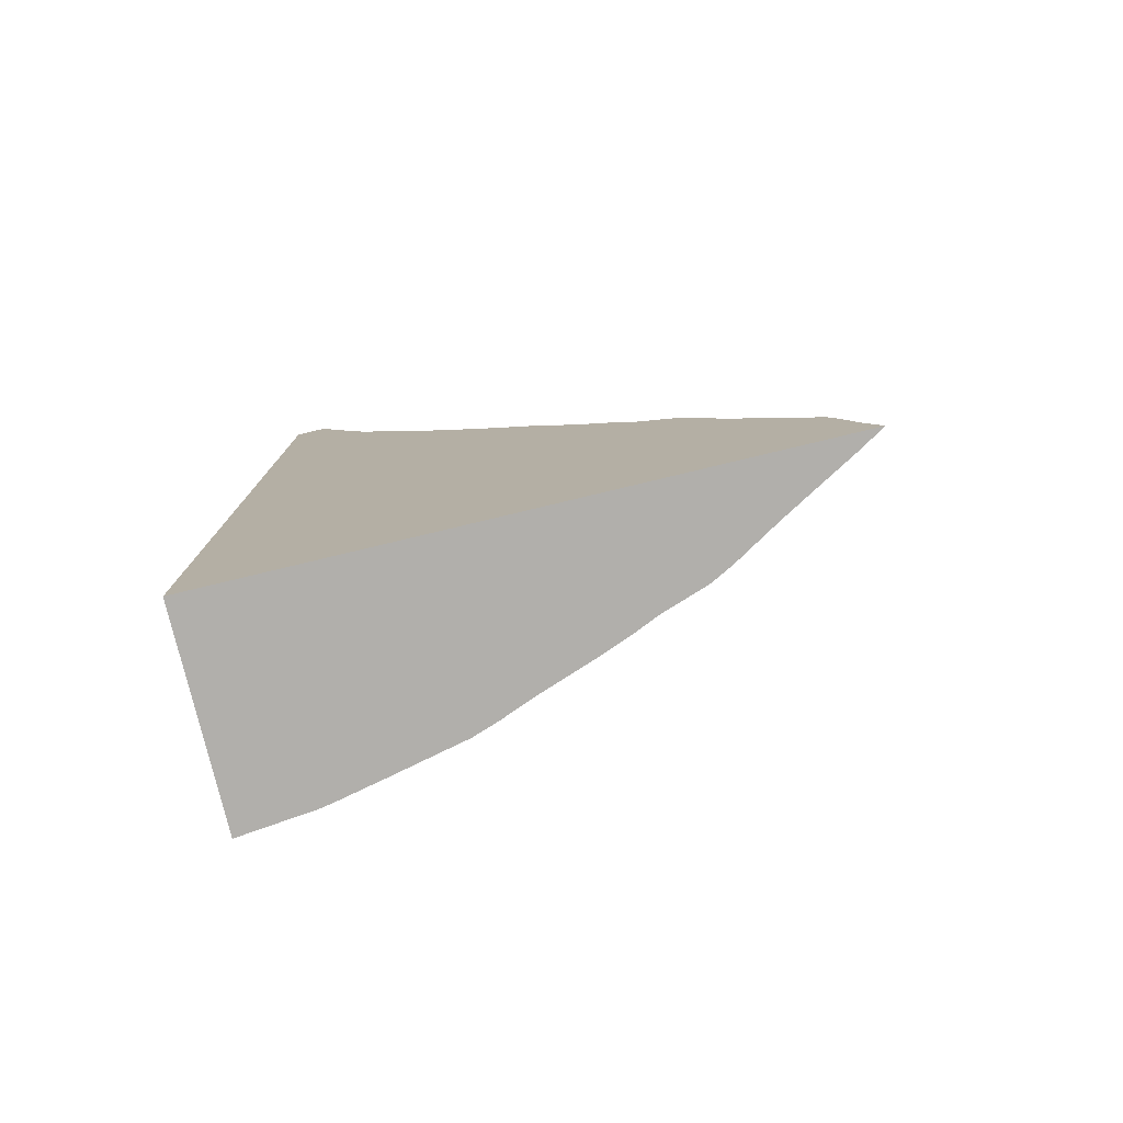
<metadata>
{"format":"obj","ext":"obj","renderer":"f3d","projection":"perspective","resolution":1024,"background":"white","views":[{"elev":-78.1,"azim":103.5,"up":"+Y"}]}
</metadata>
<code>
v -161.8 -107.1 14.76
v -148.3 -107.1 14.76
v -161.9 -106.7 14.76
v -162.3 -103.5 14.76
v -162.4 -102.8 14.76
v -148.3 -101.7 14.76
v -148.3 -100.9 14.76
v -148.3 -99.96 14.76
v -148.3 -99.78 14.76
v -148.3 -98.95 14.76
v -162.7 -98.29 14.76
v -162.8 -97.3 14.76
v -148.3 -95.49 14.76
v -163 -93.35 14.76
v -148.3 -93.09 14.76
v -163.2 -92.12 14.76
v -148.3 -89.38 14.76
v -163.3 -88.53 14.76
v -163.7 -87.3 14.76
v -148.3 -86.22 14.76
v -164.7 -84.46 14.76
v -148.3 -82.24 14.76
v -148.3 -82.06 14.76
v -148.3 -81.88 14.76
v -165.4 -81.54 14.76
v -165.5 -80.25 14.76
v -148.3 -77.5 14.76
v -166 -75.98 14.76
v -165.9 -75.49 14.76
v -148.3 -74.28 14.76
v -148.3 -72.56 14.76
v -165.6 -71.77 14.76
v -165.5 -70.7 14.76
v -165.5 -70.56 14.76
v -148.3 -67.95 14.76
v -164.9 -65.48 14.76
v -164.9 -65.19 14.76
v -164.8 -64.12 14.76
v -148.3 -62.32 14.76
v -164.4 -60.6 14.76
v -164.4 -60.43 14.76
v -164.2 -59.77 14.76
v -163 -56.17 14.76
v -161.6 -53.44 14.76
v -161.4 -53.04 14.76
v -161.1 -52.56 14.76
v -160.6 -51.97 14.76
v -148.3 -50.86 14.76
v -158.8 -50.29 14.76
v -158.7 -50.23 14.76
v -152.4 -50.23 14.76
v -151.7 -50.23 14.76
v -149.2 -50.23 14.76
v -148.3 -50.23 14.76
v -165.5 -70.65 14.65
v -164.3 -60.52 14.64
v -160.9 -52.79 14.56
v -164.7 -65.35 14.55
v -162.3 -103.2 14.26
v -156.5 -50.23 14.08
v -156.2 -50.23 14.02
v -163 -88.13 13.99
v -155.7 -50.23 13.98
v -156.3 -50.41 13.97
v -162.5 -97.89 13.77
v -162.7 -92.85 13.77
v -151.1 -50.23 13.43
v -148.3 -50.23 13.2
v -148.3 -50.23 13.05
v -148.9 -50.23 12.91
v -148.3 -50.23 12.9
v -148.3 -50.79 12.49
v -160 -58.27 12.3
v -156.9 -54.68 12.29
v -164 -83.57 12.22
v -152.4 -53.83 11.92
v -148.3 -52.01 11.88
v -161.8 -63.55 11.82
v -163 -68.36 11.5
v -164 -78.87 11.44
v -163.6 -73.87 11.12
v -161.4 -107.1 10.99
v -155.4 -58.07 10.52
v -148.3 -54.88 10.45
v -162.2 -91.24 10.43
v -148.3 -55.85 9.9
v -161.3 -107.1 9.863
v -161.4 -106.4 9.831
v -157.7 -61.57 9.678
v -161.7 -100.8 9.672
v -161.1 -107.1 9.072
v -150 -58.35 8.834
v -162 -86.4 8.75
v -159.3 -66.98 8.709
v -148.3 -58.49 8.63
v -161.5 -95.74 8.456
v -160.3 -71.46 7.835
v -152.5 -61.87 7.708
v -161.6 -77.44 7.592
v -161.6 -82.39 7.394
v -148.3 -60.33 7.257
v -155.5 -65.66 6.929
v -148.3 -61.37 6.708
v -161.1 -90.29 6.281
v -148.3 -62.52 5.95
v -160.5 -107.1 5.885
v -160.7 -103.9 5.834
v -156.9 -70.05 5.642
v -160.9 -98.7 5.424
v -150 -65.04 4.83
v -158.4 -75.26 4.798
v -160.2 -85.63 4.636
v -148.3 -64.79 4.407
v -152.7 -68.65 3.828
v -160 -94.14 3.342
v -158.8 -80.48 3.241
v -154.4 -73.37 2.438
v -159.6 -107.1 2.223
v -148.3 -68.1 2.041
v -148.3 -68.25 1.948
v -159.7 -101.8 1.86
v -148.3 -68.4 1.849
v -155.9 -77.26 1.801
v -158.8 -89.56 1.42
v -159.4 -107.1 1.151
v -159.5 -106.3 1.127
v -159 -97.95 0.4202
v -150.1 -72.17 0.2491
v -157.3 -84.93 0.1872
v -158.8 -107.1 -0.4578
v -148.3 -71.73 -0.6412
v -152.6 -76.64 -0.7829
v -154.9 -81.27 -0.9768
v -157.8 -93.94 -1.454
v -156.2 -88.87 -2.582
v -157.9 -107.1 -2.799
v -157.9 -102.2 -2.88
v -148.3 -74.61 -2.884
v -148.8 -75.44 -3.203
v -148.3 -75.3 -3.449
v -148.3 -75.84 -3.907
v -151 -79.63 -4.1
v -157.5 -107.1 -4.128
v -153.5 -84.51 -4.203
v -156.7 -97.83 -4.536
v -155.6 -93.11 -5.126
v -148.3 -78.45 -5.741
v -156.7 -105.4 -6.197
v -156.7 -107.1 -6.253
v -153.4 -89.82 -7.113
v -155.6 -100.7 -7.703
v -148.3 -81.2 -7.735
v -148.9 -82.36 -7.98
v -148.3 -81.97 -8.376
v -155.9 -107.1 -8.447
v -148.3 -82.88 -9.146
v -153.8 -95.74 -9.239
v -150.7 -87.3 -9.317
v -155.3 -107.1 -9.872
v -148.3 -85.51 -11.01
v -154.3 -104.2 -11.36
v -151.2 -91.81 -11.77
v -148.3 -86.52 -12.07
v -153.1 -99.9 -12.38
v -154.2 -107.1 -12.84
v -148.3 -88.1 -13.69
v -148.3 -88.55 -14.02
v -153.5 -107.1 -14.25
v -150.8 -95.97 -14.3
v -152.2 -104.3 -15.48
v -148.3 -92.23 -15.92
v -148.3 -92.75 -16.13
v -148.3 -92.71 -16.16
v -148.3 -92.75 -16.19
v -148.3 -93.73 -16.85
v -150.4 -100.5 -17.04
v -151.8 -107.1 -17.14
v -148.3 -96.18 -18.48
v -148.3 -96.38 -18.58
v -150.7 -107.1 -19.03
v -149.6 -104.3 -20.23
v -148.3 -107.1 -20.6
v -148.3 -100.2 -21.07
v -148.3 -107.1 -21.29
v -148.3 -101 -21.37
v -148.3 -107.1 -21.45
v -149.2 -107.1 -21.73
v -148.3 -107.1 -21.87
v -148.3 -104.5 -22.39
v -148.6 -107.1 -22.82
v -148.3 -107.1 -22.95
v -148.3 -107.1 -23.28
v -161.9 -106.7 14.76
v -161.8 -107.1 14.76
v -148.3 -107.1 14.76
v -161.8 -107.1 14.76
v -161.4 -107.1 10.99
v -148.3 -107.1 14.76
v -148.3 -107.1 14.76
v -162.3 -103.5 14.76
v -161.9 -106.7 14.76
v -148.3 -107.1 14.76
v -148.3 -101.7 14.76
v -162.3 -103.5 14.76
v -148.3 -101.7 14.76
v -148.3 -107.1 14.76
v -148.3 -86.52 -12.07
v -161.3 -107.1 9.863
v -148.3 -107.1 14.76
v -161.4 -107.1 10.99
v -161.1 -107.1 9.072
v -148.3 -107.1 14.76
v -161.3 -107.1 9.863
v -160.5 -107.1 5.885
v -148.3 -107.1 14.76
v -161.1 -107.1 9.072
v -159.6 -107.1 2.223
v -148.3 -107.1 14.76
v -160.5 -107.1 5.885
v -159.4 -107.1 1.151
v -148.3 -107.1 14.76
v -159.6 -107.1 2.223
v -158.8 -107.1 -0.4578
v -148.3 -107.1 14.76
v -159.4 -107.1 1.151
v -157.9 -107.1 -2.799
v -148.3 -107.1 14.76
v -158.8 -107.1 -0.4578
v -157.5 -107.1 -4.128
v -148.3 -107.1 14.76
v -157.9 -107.1 -2.799
v -156.7 -107.1 -6.253
v -148.3 -107.1 14.76
v -157.5 -107.1 -4.128
v -155.9 -107.1 -8.447
v -148.3 -107.1 14.76
v -156.7 -107.1 -6.253
v -155.3 -107.1 -9.872
v -148.3 -107.1 14.76
v -155.9 -107.1 -8.447
v -148.3 -107.1 -20.6
v -148.3 -107.1 14.76
v -155.3 -107.1 -9.872
v -148.3 -107.1 14.76
v -148.3 -107.1 -20.6
v -148.3 -86.52 -12.07
v -162.3 -103.5 14.76
v -148.3 -101.7 14.76
v -162.4 -102.8 14.76
v -148.3 -101.7 14.76
v -148.3 -100.9 14.76
v -162.4 -102.8 14.76
v -162.4 -102.8 14.76
v -148.3 -100.9 14.76
v -162.7 -98.29 14.76
v -148.3 -101.7 14.76
v -148.3 -86.52 -12.07
v -148.3 -100.9 14.76
v -148.3 -100.9 14.76
v -148.3 -99.96 14.76
v -162.7 -98.29 14.76
v -148.3 -100.9 14.76
v -148.3 -86.52 -12.07
v -148.3 -99.96 14.76
v -162.7 -98.29 14.76
v -148.3 -99.96 14.76
v -148.3 -99.78 14.76
v -148.3 -99.96 14.76
v -148.3 -86.52 -12.07
v -148.3 -99.78 14.76
v -162.7 -98.29 14.76
v -148.3 -99.78 14.76
v -148.3 -98.95 14.76
v -148.3 -85.51 -11.01
v -148.3 -98.95 14.76
v -148.3 -99.78 14.76
v -148.3 -85.51 -11.01
v -148.3 -99.78 14.76
v -148.3 -86.52 -12.07
v -162.7 -98.29 14.76
v -148.3 -98.95 14.76
v -162.8 -97.3 14.76
v -148.3 -98.95 14.76
v -148.3 -95.49 14.76
v -162.8 -97.3 14.76
v -148.3 -95.49 14.76
v -148.3 -98.95 14.76
v -148.3 -81.2 -7.735
v -148.3 -98.95 14.76
v -148.3 -85.51 -11.01
v -148.3 -81.2 -7.735
v -162.8 -97.3 14.76
v -148.3 -95.49 14.76
v -163 -93.35 14.76
v -148.3 -95.49 14.76
v -148.3 -93.09 14.76
v -163 -93.35 14.76
v -148.3 -93.09 14.76
v -148.3 -95.49 14.76
v -148.3 -78.45 -5.741
v -148.3 -95.49 14.76
v -148.3 -81.2 -7.735
v -148.3 -78.45 -5.741
v -163 -93.35 14.76
v -148.3 -93.09 14.76
v -163.2 -92.12 14.76
v -148.3 -93.09 14.76
v -148.3 -89.38 14.76
v -163.2 -92.12 14.76
v -148.3 -89.38 14.76
v -148.3 -93.09 14.76
v -148.3 -74.61 -2.884
v -148.3 -93.09 14.76
v -148.3 -78.45 -5.741
v -148.3 -74.61 -2.884
v -163.2 -92.12 14.76
v -148.3 -89.38 14.76
v -163.3 -88.53 14.76
v -163.3 -88.53 14.76
v -148.3 -89.38 14.76
v -163.7 -87.3 14.76
v -148.3 -89.38 14.76
v -148.3 -86.22 14.76
v -163.7 -87.3 14.76
v -148.3 -86.22 14.76
v -148.3 -89.38 14.76
v -148.3 -71.73 -0.6412
v -148.3 -89.38 14.76
v -148.3 -74.61 -2.884
v -148.3 -71.73 -0.6412
v -163.7 -87.3 14.76
v -148.3 -86.22 14.76
v -164.7 -84.46 14.76
v -148.3 -86.22 14.76
v -148.3 -82.24 14.76
v -164.7 -84.46 14.76
v -148.3 -82.24 14.76
v -148.3 -86.22 14.76
v -148.3 -68.4 1.849
v -148.3 -86.22 14.76
v -148.3 -71.73 -0.6412
v -148.3 -68.4 1.849
v -164.7 -84.46 14.76
v -148.3 -82.24 14.76
v -165.4 -81.54 14.76
v -148.3 -82.24 14.76
v -148.3 -82.06 14.76
v -165.4 -81.54 14.76
v -148.3 -82.06 14.76
v -148.3 -82.24 14.76
v -148.3 -68.25 1.948
v -148.3 -82.24 14.76
v -148.3 -68.4 1.849
v -148.3 -68.25 1.948
v -148.3 -82.06 14.76
v -148.3 -81.88 14.76
v -165.4 -81.54 14.76
v -148.3 -81.88 14.76
v -148.3 -82.06 14.76
v -148.3 -68.1 2.041
v -148.3 -82.06 14.76
v -148.3 -68.25 1.948
v -148.3 -68.1 2.041
v -165.4 -81.54 14.76
v -148.3 -81.88 14.76
v -165.5 -80.25 14.76
v -148.3 -81.88 14.76
v -148.3 -77.5 14.76
v -165.5 -80.25 14.76
v -148.3 -77.5 14.76
v -148.3 -81.88 14.76
v -148.3 -64.79 4.407
v -148.3 -81.88 14.76
v -148.3 -68.1 2.041
v -148.3 -64.79 4.407
v -165.5 -80.25 14.76
v -148.3 -77.5 14.76
v -166 -75.98 14.76
v -148.3 -77.5 14.76
v -148.3 -74.28 14.76
v -166 -75.98 14.76
v -148.3 -74.28 14.76
v -148.3 -77.5 14.76
v -148.3 -62.52 5.95
v -148.3 -77.5 14.76
v -148.3 -64.79 4.407
v -148.3 -62.52 5.95
v -166 -75.98 14.76
v -148.3 -74.28 14.76
v -165.9 -75.49 14.76
v -165.9 -75.49 14.76
v -148.3 -74.28 14.76
v -165.6 -71.77 14.76
v -148.3 -74.28 14.76
v -148.3 -72.56 14.76
v -165.6 -71.77 14.76
v -148.3 -74.28 14.76
v -148.3 -61.37 6.708
v -148.3 -72.56 14.76
v -148.3 -62.52 5.95
v -148.3 -61.37 6.708
v -148.3 -74.28 14.76
v -165.6 -71.77 14.76
v -148.3 -72.56 14.76
v -165.5 -70.7 14.76
v -165.5 -70.7 14.76
v -148.3 -72.56 14.76
v -165.5 -70.56 14.76
v -148.3 -72.56 14.76
v -148.3 -67.95 14.76
v -165.5 -70.56 14.76
v -148.3 -67.95 14.76
v -148.3 -72.56 14.76
v -148.3 -58.49 8.63
v -148.3 -72.56 14.76
v -148.3 -61.37 6.708
v -148.3 -58.49 8.63
v -165.5 -70.56 14.76
v -148.3 -67.95 14.76
v -164.9 -65.48 14.76
v -164.9 -65.48 14.76
v -148.3 -67.95 14.76
v -164.9 -65.19 14.76
v -148.3 -67.95 14.76
v -148.3 -62.32 14.76
v -164.9 -65.19 14.76
v -148.3 -67.95 14.76
v -148.3 -54.88 10.45
v -148.3 -62.32 14.76
v -148.3 -58.49 8.63
v -148.3 -54.88 10.45
v -148.3 -67.95 14.76
v -148.3 -62.32 14.76
v -164.8 -64.12 14.76
v -164.9 -65.19 14.76
v -148.3 -62.32 14.76
v -161.4 -53.04 14.76
v -164.8 -64.12 14.76
v -164.8 -64.12 14.76
v -161.6 -53.44 14.76
v -164.4 -60.6 14.76
v -164.8 -64.12 14.76
v -161.4 -53.04 14.76
v -161.6 -53.44 14.76
v -148.3 -62.32 14.76
v -148.3 -50.86 14.76
v -161.4 -53.04 14.76
v -148.3 -54.88 10.45
v -148.3 -50.86 14.76
v -148.3 -62.32 14.76
v -164.4 -60.6 14.76
v -164.2 -59.77 14.76
v -164.4 -60.43 14.76
v -164.4 -60.6 14.76
v -161.6 -53.44 14.76
v -164.2 -59.77 14.76
v -161.6 -53.44 14.76
v -163 -56.17 14.76
v -164.2 -59.77 14.76
v -148.3 -50.86 14.76
v -161.1 -52.56 14.76
v -161.4 -53.04 14.76
v -148.3 -50.86 14.76
v -160.6 -51.97 14.76
v -161.1 -52.56 14.76
v -158.8 -50.29 14.76
v -160.6 -51.97 14.76
v -148.3 -50.86 14.76
v -148.3 -50.86 14.76
v -148.3 -50.23 14.76
v -158.8 -50.29 14.76
v -148.3 -50.86 14.76
v -148.3 -50.23 13.2
v -148.3 -50.23 14.76
v -148.3 -54.88 10.45
v -148.3 -50.23 13.2
v -148.3 -50.86 14.76
v -152.4 -50.23 14.76
v -158.7 -50.23 14.76
v -158.8 -50.29 14.76
v -151.7 -50.23 14.76
v -152.4 -50.23 14.76
v -158.8 -50.29 14.76
v -149.2 -50.23 14.76
v -151.7 -50.23 14.76
v -158.8 -50.29 14.76
v -148.3 -50.23 14.76
v -149.2 -50.23 14.76
v -158.8 -50.29 14.76
v -156.5 -50.23 14.08
v -158.7 -50.23 14.76
v -152.4 -50.23 14.76
v -155.7 -50.23 13.98
v -152.4 -50.23 14.76
v -151.7 -50.23 14.76
v -155.7 -50.23 13.98
v -156.5 -50.23 14.08
v -152.4 -50.23 14.76
v -155.7 -50.23 13.98
v -151.7 -50.23 14.76
v -149.2 -50.23 14.76
v -148.3 -50.23 14.76
v -151.1 -50.23 13.43
v -149.2 -50.23 14.76
v -155.7 -50.23 13.98
v -149.2 -50.23 14.76
v -151.1 -50.23 13.43
v -148.3 -50.23 13.2
v -151.1 -50.23 13.43
v -148.3 -50.23 14.76
v -156.2 -50.23 14.02
v -156.5 -50.23 14.08
v -155.7 -50.23 13.98
v -148.3 -50.23 13.05
v -151.1 -50.23 13.43
v -148.3 -50.23 13.2
v -148.9 -50.23 12.91
v -151.1 -50.23 13.43
v -148.3 -50.23 13.05
v -148.3 -52.01 11.88
v -148.3 -50.23 13.05
v -148.3 -50.23 13.2
v -148.3 -52.01 11.88
v -148.3 -50.23 13.2
v -148.3 -54.88 10.45
v -148.3 -50.23 12.9
v -148.9 -50.23 12.91
v -148.3 -50.23 13.05
v -148.3 -50.23 13.05
v -148.3 -50.79 12.49
v -148.3 -50.23 12.9
v -148.3 -52.01 11.88
v -148.3 -50.79 12.49
v -148.3 -50.23 13.05
v -148.3 -55.85 9.9
v -148.3 -54.88 10.45
v -148.3 -58.49 8.63
v -148.3 -61.37 6.708
v -148.3 -60.33 7.257
v -148.3 -58.49 8.63
v -148.3 -78.45 -5.741
v -148.3 -75.3 -3.449
v -148.3 -74.61 -2.884
v -148.3 -78.45 -5.741
v -148.3 -75.84 -3.907
v -148.3 -75.3 -3.449
v -148.3 -85.51 -11.01
v -148.3 -81.97 -8.376
v -148.3 -81.2 -7.735
v -148.3 -85.51 -11.01
v -148.3 -82.88 -9.146
v -148.3 -81.97 -8.376
v -153.5 -107.1 -14.25
v -155.3 -107.1 -9.872
v -154.2 -107.1 -12.84
v -155.3 -107.1 -9.872
v -153.5 -107.1 -14.25
v -148.3 -107.1 -20.6
v -148.3 -92.23 -15.92
v -148.3 -88.1 -13.69
v -148.3 -86.52 -12.07
v -148.3 -92.71 -16.16
v -148.3 -92.23 -15.92
v -148.3 -86.52 -12.07
v -148.3 -107.1 -20.6
v -148.3 -92.71 -16.16
v -148.3 -86.52 -12.07
v -148.3 -88.55 -14.02
v -148.3 -88.1 -13.69
v -148.3 -92.23 -15.92
v -153.5 -107.1 -14.25
v -151.8 -107.1 -17.14
v -148.3 -107.1 -20.6
v -148.3 -92.75 -16.19
v -148.3 -92.71 -16.16
v -148.3 -93.73 -16.85
v -148.3 -92.71 -16.16
v -148.3 -107.1 -21.29
v -148.3 -93.73 -16.85
v -148.3 -107.1 -21.29
v -148.3 -92.71 -16.16
v -148.3 -107.1 -20.6
v -148.3 -96.18 -18.48
v -148.3 -93.73 -16.85
v -148.3 -96.38 -18.58
v -148.3 -93.73 -16.85
v -148.3 -107.1 -21.45
v -148.3 -96.38 -18.58
v -148.3 -107.1 -21.29
v -148.3 -107.1 -21.45
v -148.3 -93.73 -16.85
v -150.7 -107.1 -19.03
v -148.3 -107.1 -20.6
v -151.8 -107.1 -17.14
v -148.3 -100.2 -21.07
v -148.3 -96.38 -18.58
v -148.3 -104.5 -22.39
v -148.3 -107.1 -21.45
v -148.3 -107.1 -21.87
v -148.3 -96.38 -18.58
v -148.3 -104.5 -22.39
v -148.3 -96.38 -18.58
v -148.3 -107.1 -21.87
v -149.2 -107.1 -21.73
v -148.3 -107.1 -20.6
v -150.7 -107.1 -19.03
v -148.3 -107.1 -21.29
v -148.3 -107.1 -20.6
v -149.2 -107.1 -21.73
v -148.3 -101 -21.37
v -148.3 -100.2 -21.07
v -148.3 -104.5 -22.39
v -148.3 -107.1 -21.45
v -148.3 -107.1 -21.29
v -149.2 -107.1 -21.73
v -148.3 -107.1 -21.87
v -148.3 -107.1 -21.45
v -149.2 -107.1 -21.73
v -148.3 -107.1 -21.87
v -149.2 -107.1 -21.73
v -148.6 -107.1 -22.82
v -148.3 -104.5 -22.39
v -148.3 -107.1 -21.87
v -148.3 -107.1 -22.95
v -148.3 -107.1 -22.95
v -148.3 -107.1 -21.87
v -148.6 -107.1 -22.82
v -148.3 -104.5 -22.39
v -148.3 -107.1 -22.95
v -148.3 -107.1 -23.28
v -148.3 -107.1 -22.95
v -148.6 -107.1 -22.82
v -148.3 -107.1 -23.28
f 194 195 193
f 197 198 196
f 3 82 1
f 200 201 199
f 203 204 202
f 206 207 205
f 209 210 208
f 212 213 211
f 215 216 214
f 218 219 217
f 221 222 220
f 224 225 223
f 227 228 226
f 230 231 229
f 233 234 232
f 236 237 235
f 239 240 238
f 242 243 241
f 245 246 244
f 59 3 4
f 82 3 59
f 248 249 247
f 59 4 5
f 251 252 250
f 254 255 253
f 11 59 5
f 257 258 256
f 260 261 259
f 263 264 262
f 266 267 265
f 269 270 268
f 272 273 271
f 275 276 274
f 278 279 277
f 281 282 280
f 284 285 283
f 287 288 286
f 290 291 289
f 65 11 12
f 65 59 11
f 293 294 292
f 65 12 14
f 296 297 295
f 299 300 298
f 302 303 301
f 305 306 304
f 16 66 14
f 65 14 66
f 308 309 307
f 311 312 310
f 314 315 313
f 317 318 316
f 16 18 62
f 66 16 62
f 320 321 319
f 323 324 322
f 326 327 325
f 329 330 328
f 62 18 19
f 332 333 331
f 62 19 21
f 335 336 334
f 338 339 337
f 341 342 340
f 344 345 343
f 75 21 25
f 62 21 75
f 347 348 346
f 350 351 349
f 353 354 352
f 356 357 355
f 359 360 358
f 362 363 361
f 365 366 364
f 368 369 367
f 371 372 370
f 374 375 373
f 25 26 75
f 377 378 376
f 28 80 26
f 26 80 75
f 380 381 379
f 383 384 382
f 386 387 385
f 389 390 388
f 28 29 81
f 80 28 81
f 392 393 391
f 32 81 29
f 395 396 394
f 398 399 397
f 401 402 400
f 404 405 403
f 407 408 406
f 410 411 409
f 413 414 412
f 416 417 415
f 33 55 32
f 55 81 32
f 33 34 55
f 419 420 418
f 36 58 34
f 34 58 55
f 422 423 421
f 425 426 424
f 428 429 427
f 431 432 430
f 36 37 58
f 434 435 433
f 37 38 58
f 437 438 436
f 440 441 439
f 40 56 38
f 443 444 442
f 38 56 58
f 446 447 445
f 449 450 448
f 452 453 451
f 40 41 56
f 455 456 454
f 41 42 56
f 458 459 457
f 42 43 73
f 56 42 73
f 43 44 73
f 44 45 57
f 44 57 73
f 461 462 460
f 45 46 57
f 464 465 463
f 46 47 57
f 467 468 466
f 47 49 64
f 57 47 64
f 470 471 469
f 473 474 472
f 476 477 475
f 479 480 478
f 64 49 50
f 482 483 481
f 485 486 484
f 488 489 487
f 491 492 490
f 64 50 60
f 494 495 493
f 497 498 496
f 500 501 499
f 503 504 502
f 506 507 505
f 509 510 508
f 55 58 79
f 55 79 81
f 58 56 78
f 56 73 78
f 57 64 74
f 73 57 74
f 79 58 78
f 65 90 59
f 88 82 59
f 88 59 90
f 512 513 511
f 64 60 61
f 61 63 64
f 85 66 62
f 93 62 75
f 62 93 85
f 67 64 63
f 76 64 67
f 74 64 76
f 65 66 96
f 65 96 90
f 85 96 66
f 515 516 514
f 518 519 517
f 72 67 70
f 76 67 72
f 521 522 520
f 524 525 523
f 527 528 526
f 530 531 529
f 533 534 532
f 70 71 72
f 77 76 72
f 73 74 83
f 78 73 89
f 89 73 83
f 83 74 76
f 100 75 80
f 93 75 100
f 76 77 84
f 83 76 92
f 86 76 84
f 92 76 86
f 79 78 94
f 78 89 94
f 97 81 79
f 79 94 97
f 99 80 81
f 80 99 100
f 99 81 97
f 82 88 87
f 89 83 98
f 83 92 98
f 536 537 535
f 85 93 104
f 85 104 96
f 92 86 95
f 91 87 88
f 90 107 88
f 91 88 106
f 106 88 107
f 94 89 102
f 102 89 98
f 90 96 109
f 90 109 107
f 101 92 95
f 98 92 101
f 112 93 100
f 104 93 112
f 97 94 108
f 94 102 108
f 539 540 538
f 96 104 115
f 115 109 96
f 99 97 111
f 111 97 108
f 103 98 101
f 102 98 110
f 98 103 105
f 98 105 110
f 100 99 116
f 99 111 116
f 112 100 116
f 108 102 114
f 102 110 114
f 124 104 112
f 104 124 115
f 113 110 105
f 107 118 106
f 109 121 107
f 107 126 118
f 126 107 121
f 111 108 117
f 108 114 117
f 115 127 109
f 121 109 127
f 110 113 119
f 119 114 110
f 111 123 116
f 111 117 123
f 112 116 129
f 129 124 112
f 117 114 128
f 119 120 114
f 122 114 120
f 128 114 122
f 124 134 115
f 127 115 134
f 116 123 133
f 129 116 133
f 123 117 132
f 128 132 117
f 125 118 126
f 137 126 121
f 121 127 137
f 128 122 131
f 133 123 132
f 124 129 135
f 135 134 124
f 125 126 130
f 136 130 126
f 137 136 126
f 145 127 134
f 137 127 145
f 128 131 138
f 132 128 139
f 128 138 139
f 129 133 144
f 135 129 144
f 132 142 133
f 142 132 139
f 144 133 142
f 134 135 146
f 134 146 145
f 135 144 150
f 146 135 150
f 137 148 136
f 136 148 143
f 151 137 145
f 151 148 137
f 139 138 140
f 542 543 541
f 140 141 139
f 142 139 141
f 545 546 544
f 147 142 141
f 144 142 153
f 152 142 147
f 153 142 152
f 149 143 148
f 158 150 144
f 144 153 158
f 157 145 146
f 145 157 151
f 146 150 157
f 148 155 149
f 148 151 161
f 155 148 161
f 162 157 150
f 150 158 162
f 151 157 164
f 164 161 151
f 152 154 153
f 548 549 547
f 153 154 156
f 156 158 153
f 551 552 550
f 159 155 161
f 156 160 158
f 169 157 162
f 164 157 169
f 158 160 163
f 166 162 158
f 158 163 166
f 165 159 161
f 554 555 553
f 557 558 556
f 161 164 170
f 165 161 170
f 166 167 162
f 162 167 171
f 162 172 169
f 162 171 172
f 560 561 559
f 563 564 562
f 566 567 565
f 164 169 176
f 164 176 170
f 168 165 170
f 569 570 568
f 168 170 177
f 572 573 571
f 169 172 175
f 178 169 175
f 179 176 169
f 178 179 169
f 170 176 181
f 177 170 181
f 172 171 173
f 172 173 174
f 174 175 172
f 575 576 574
f 578 579 577
f 581 582 580
f 584 585 583
f 587 588 586
f 590 591 589
f 183 176 179
f 185 181 176
f 183 185 176
f 180 177 181
f 593 594 592
f 596 597 595
f 599 600 598
f 602 603 601
f 180 181 187
f 605 606 604
f 189 181 185
f 181 190 187
f 181 189 190
f 608 609 607
f 611 612 610
f 614 615 613
f 617 618 616
f 620 621 619
f 623 624 622
f 626 627 625
f 190 189 192
f 629 630 628
f 632 633 631

</code>
